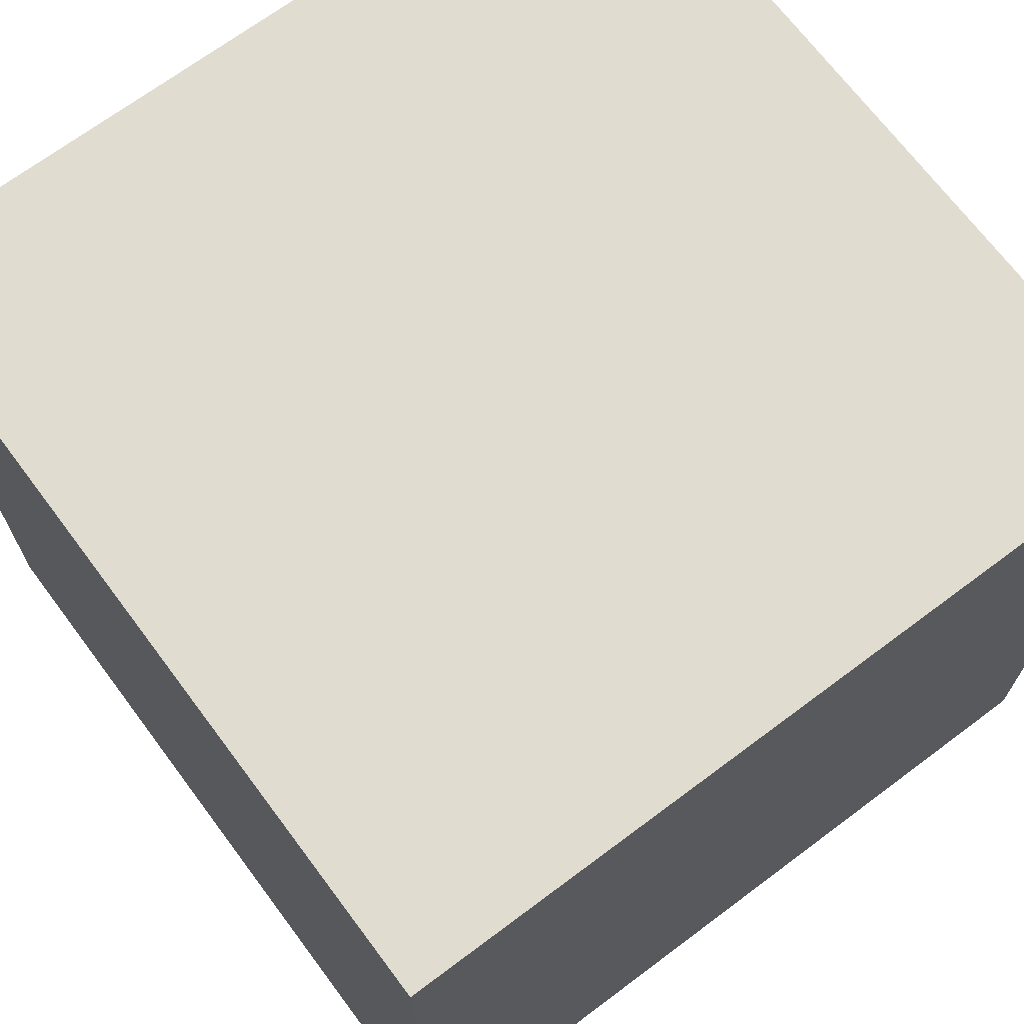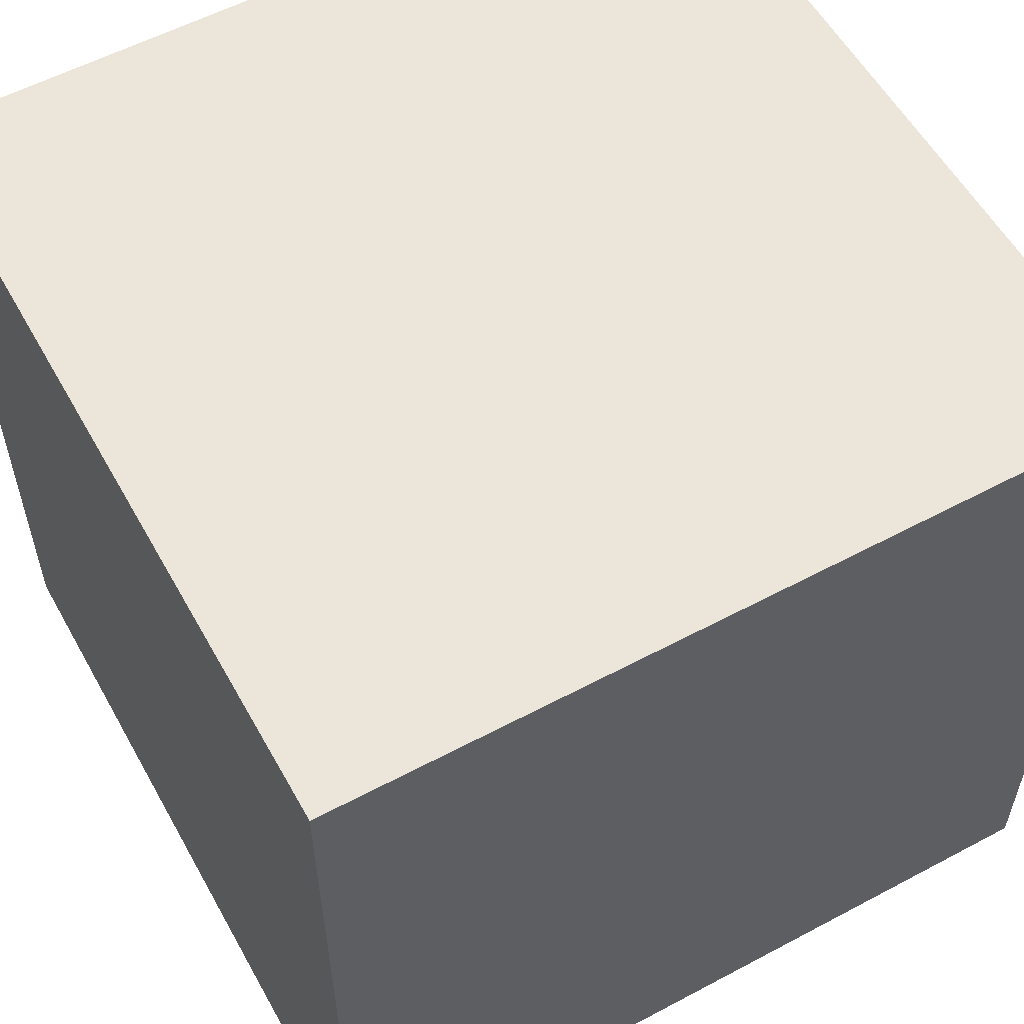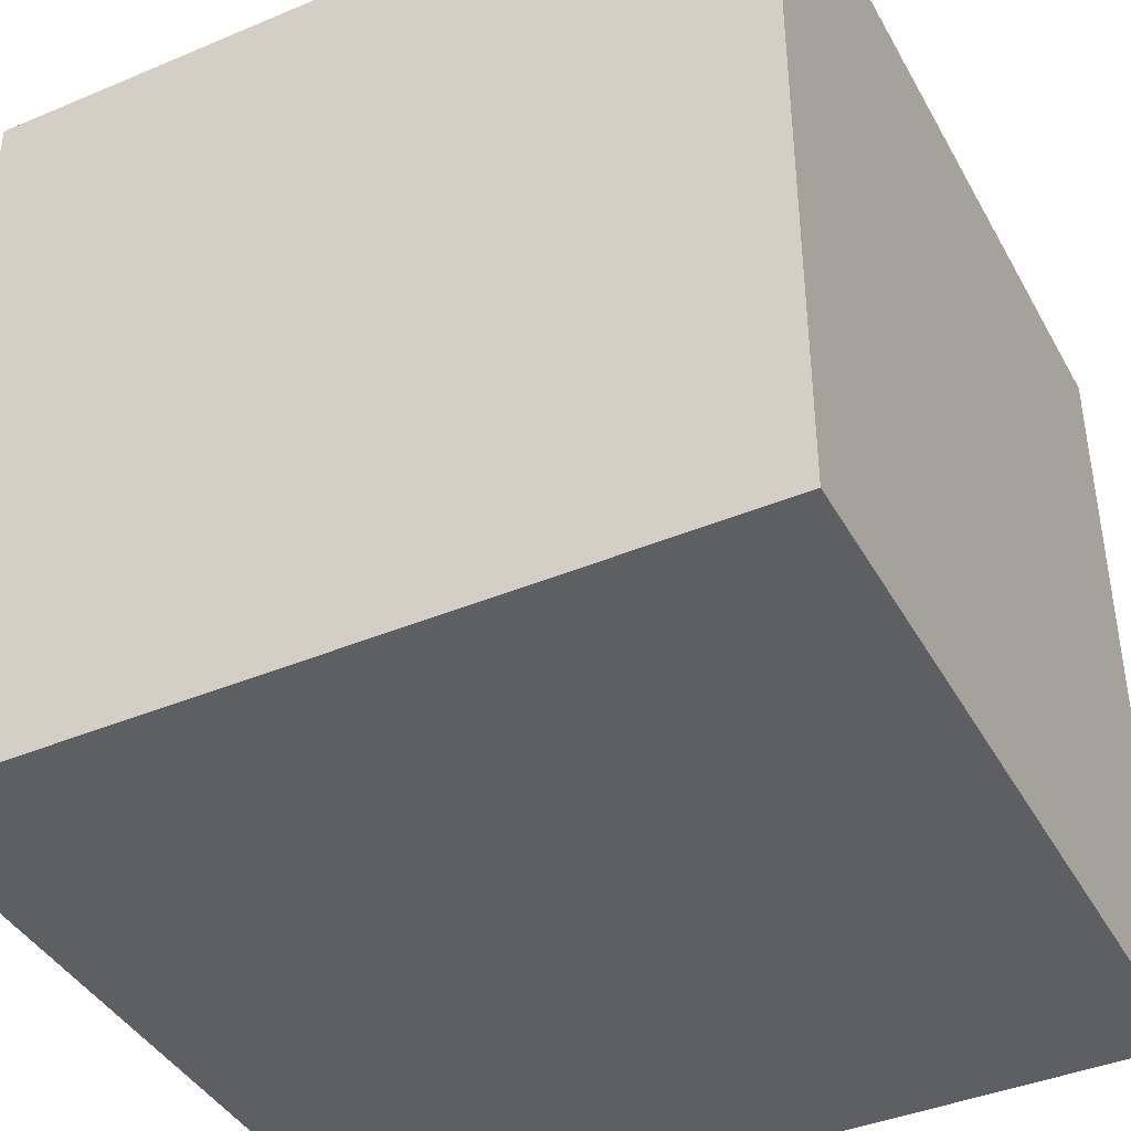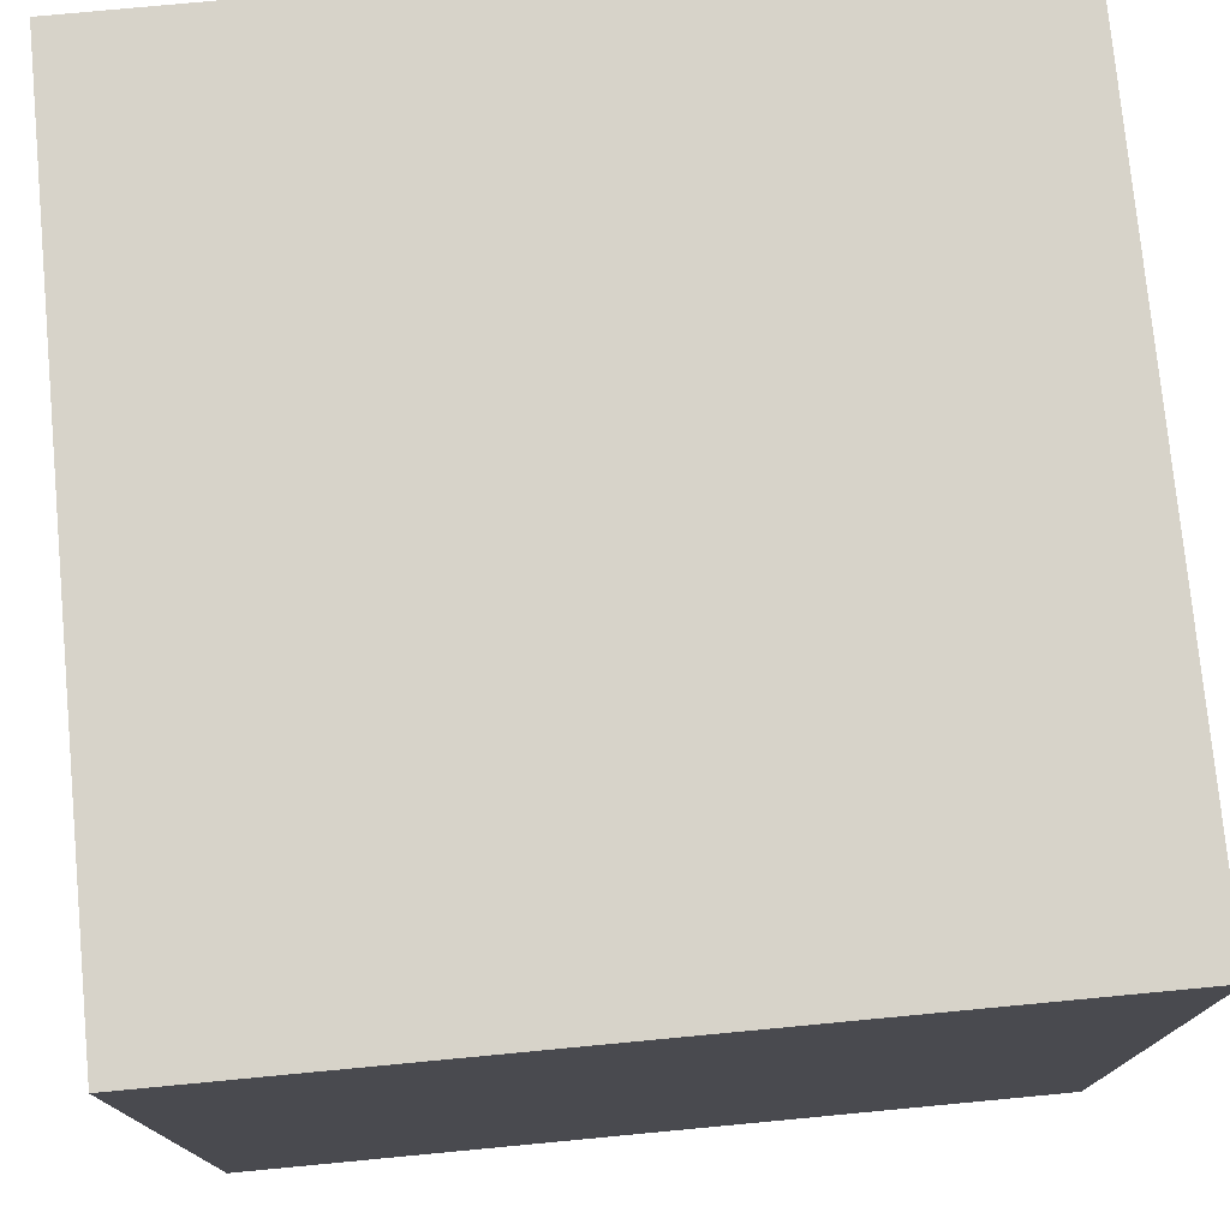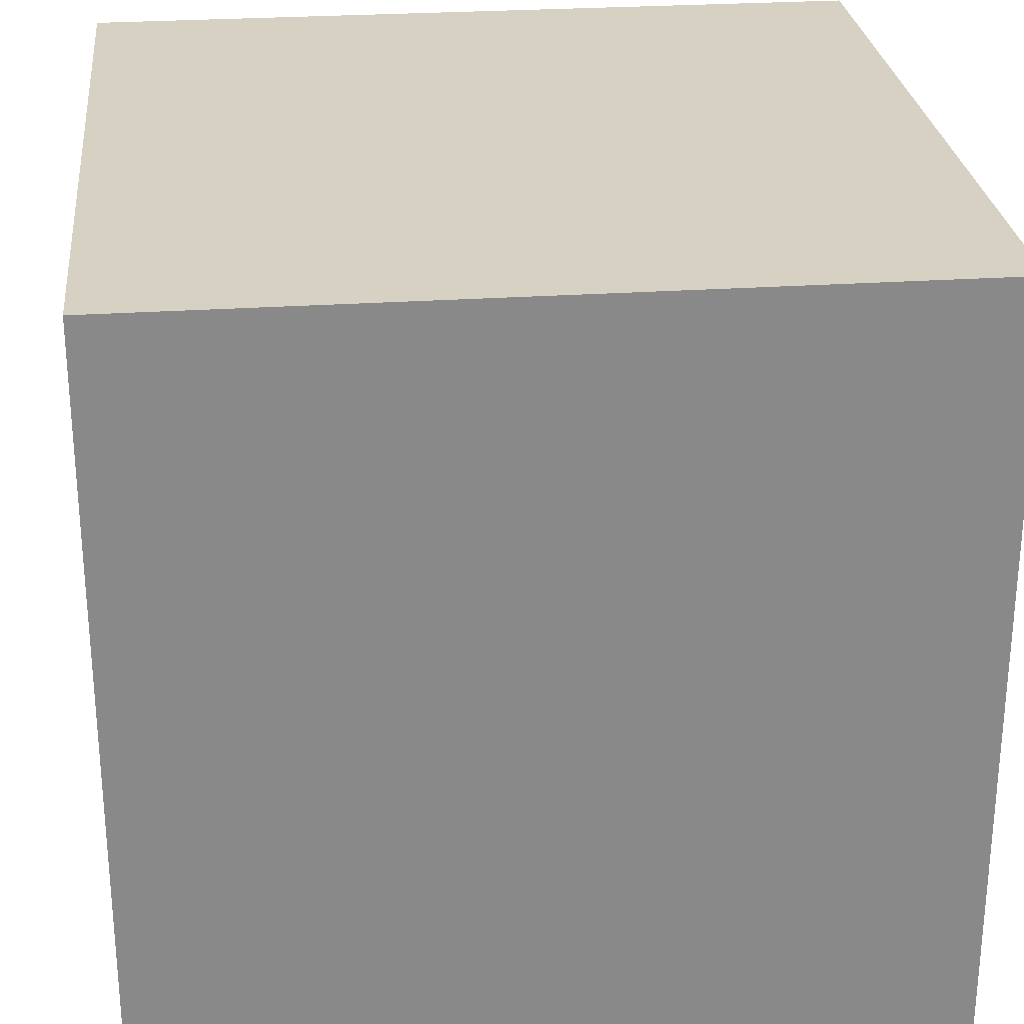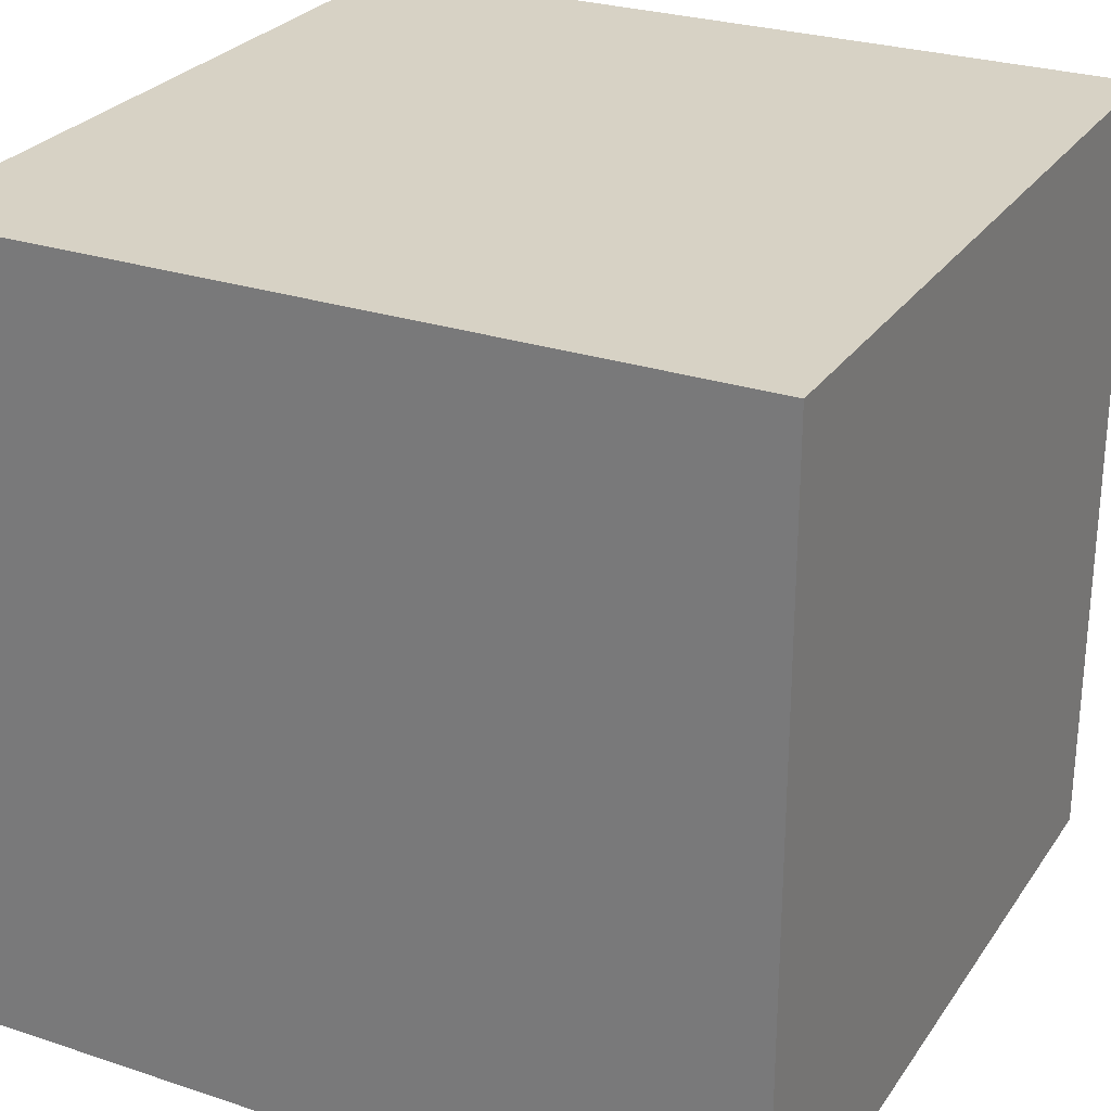
<metadata>
{"format":"obj","ext":"obj","renderer":"f3d","projection":"perspective","resolution":1024,"background":"white","views":[{"elev":69.6,"azim":-36.8,"up":"+Z"},{"elev":57.0,"azim":-29.0,"up":"+Y"},{"elev":-41.2,"azim":117.0,"up":"+Z"},{"elev":76.2,"azim":-5.4,"up":"+Y"},{"elev":27.1,"azim":-6.0,"up":"+Y"},{"elev":27.2,"azim":-152.9,"up":"+Z"}]}
</metadata>
<code>
v 1 1 0
v -1.192e-07 1 5.96e-08
v 0 1 1
v 1 1 1
v 1 0 1
v 1 0 0
v -1.192e-07 0 5.96e-08
v 0 0 1
g bluesidingblock
f 1 2 3 4
f 4 5 6 1
f 1 6 7 2
f 2 7 8 3
f 3 8 5 4
f 7 6 5 8

</code>
